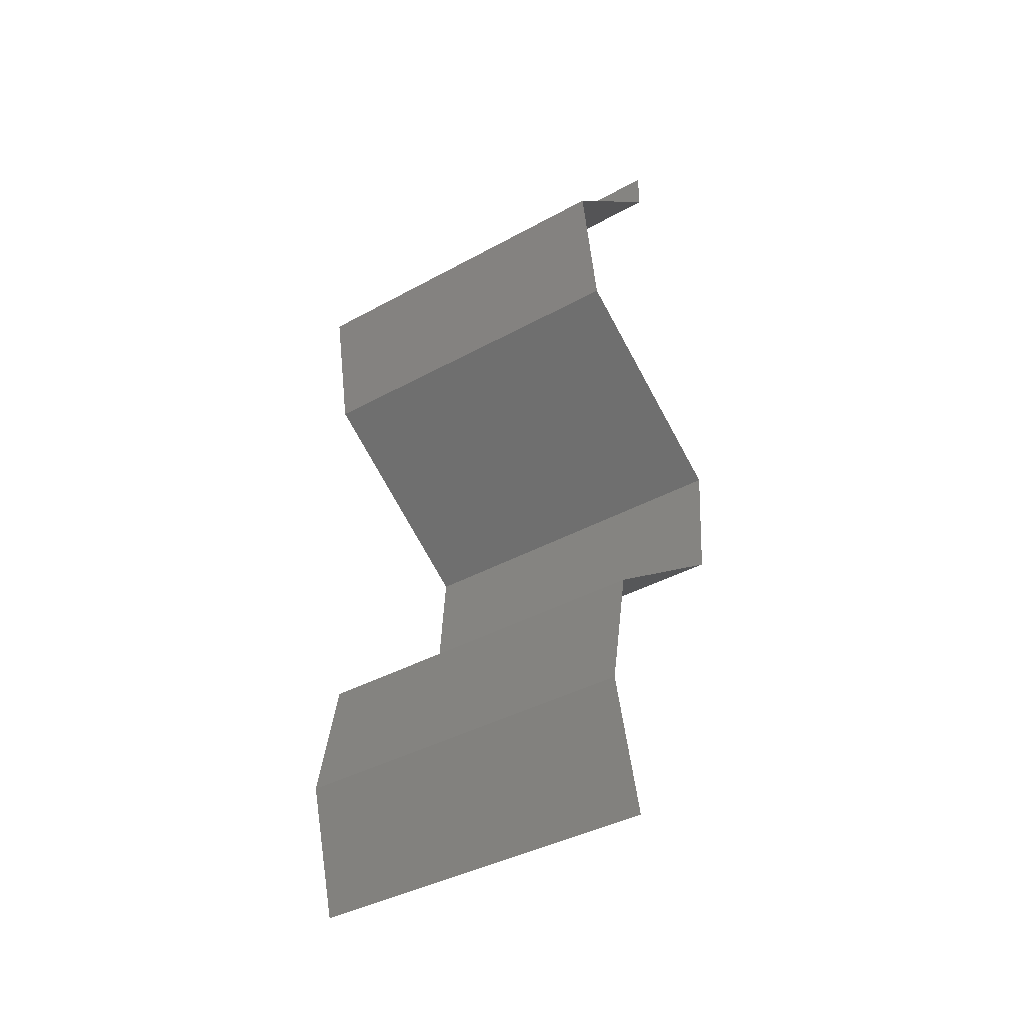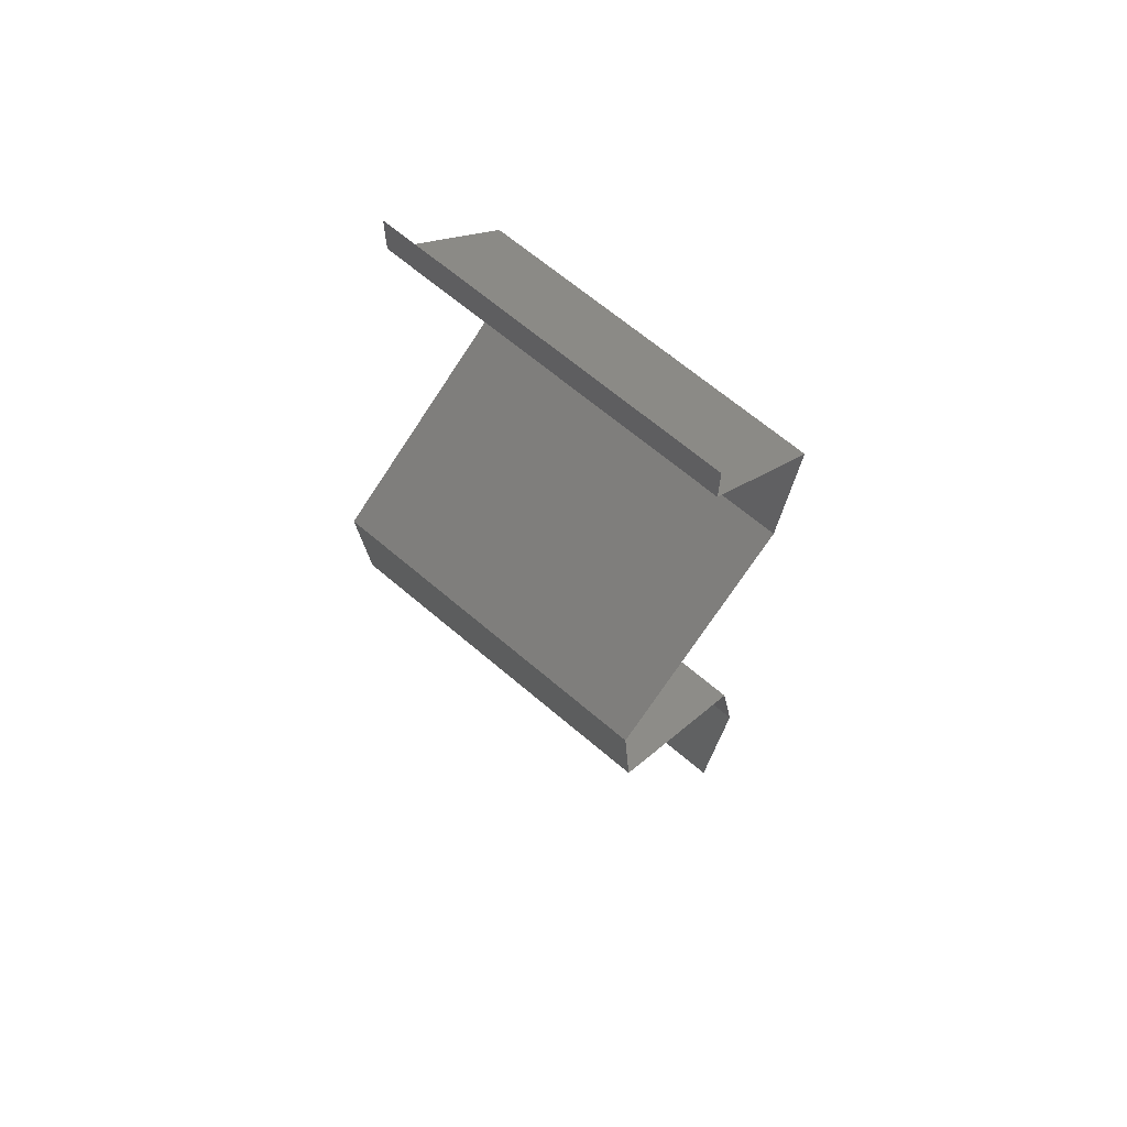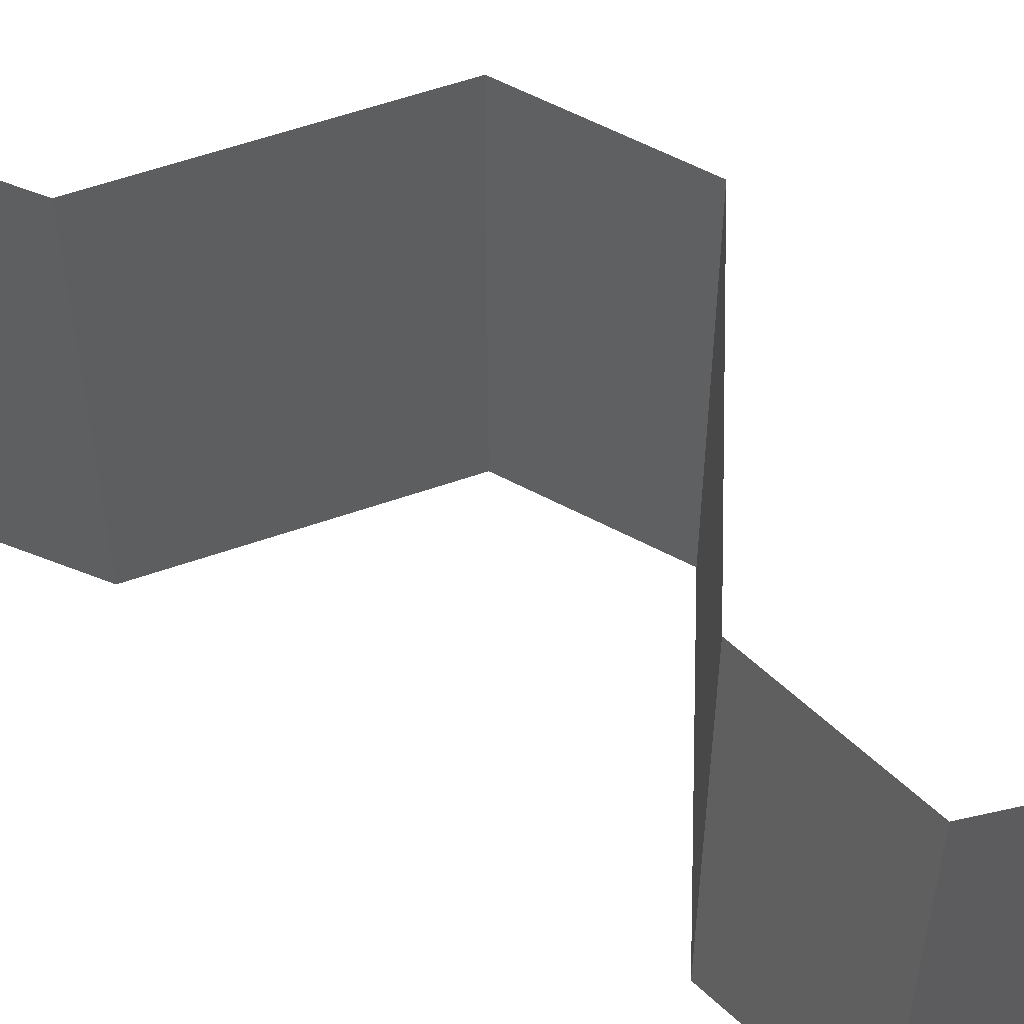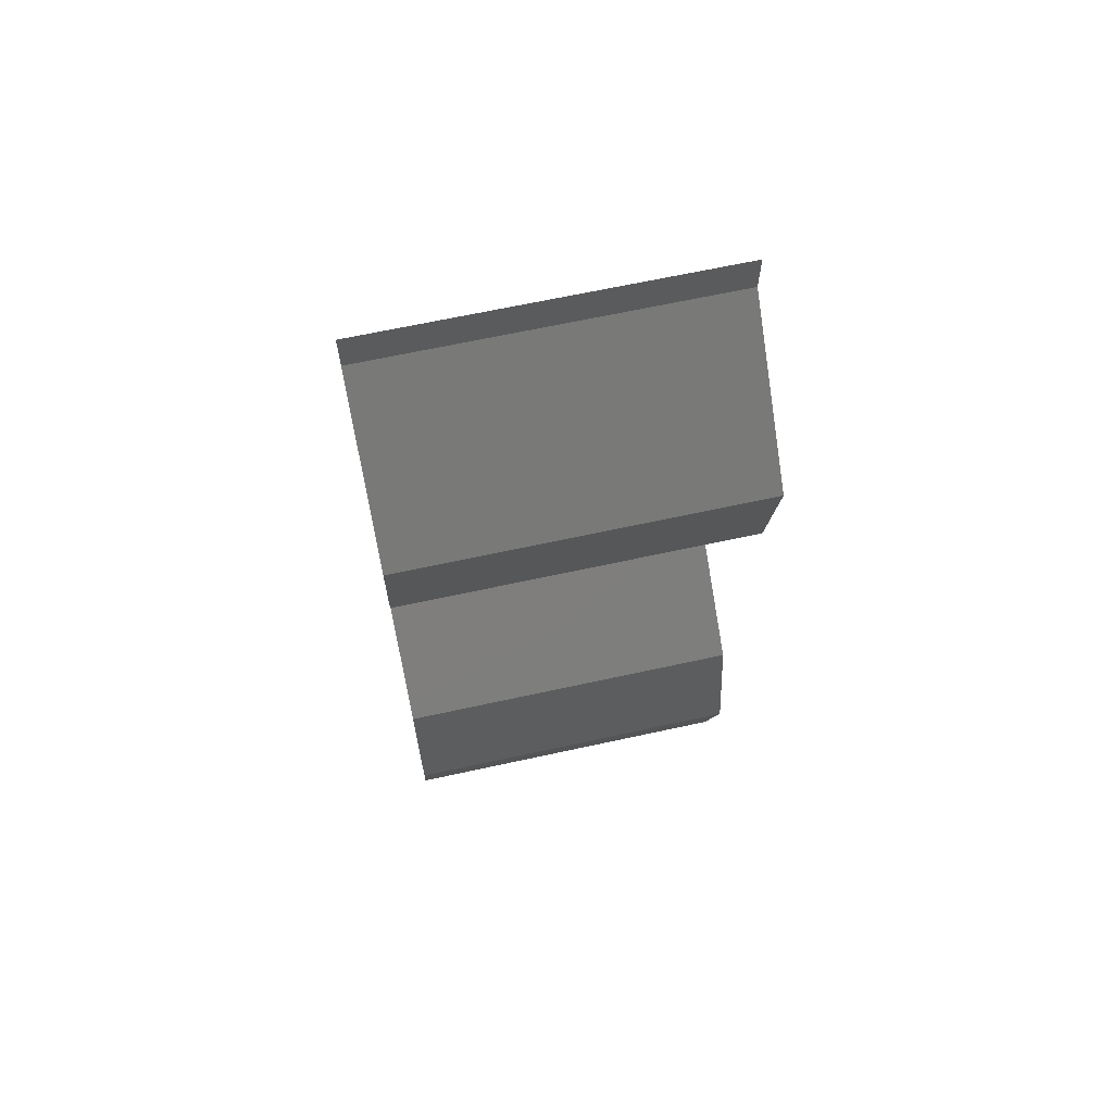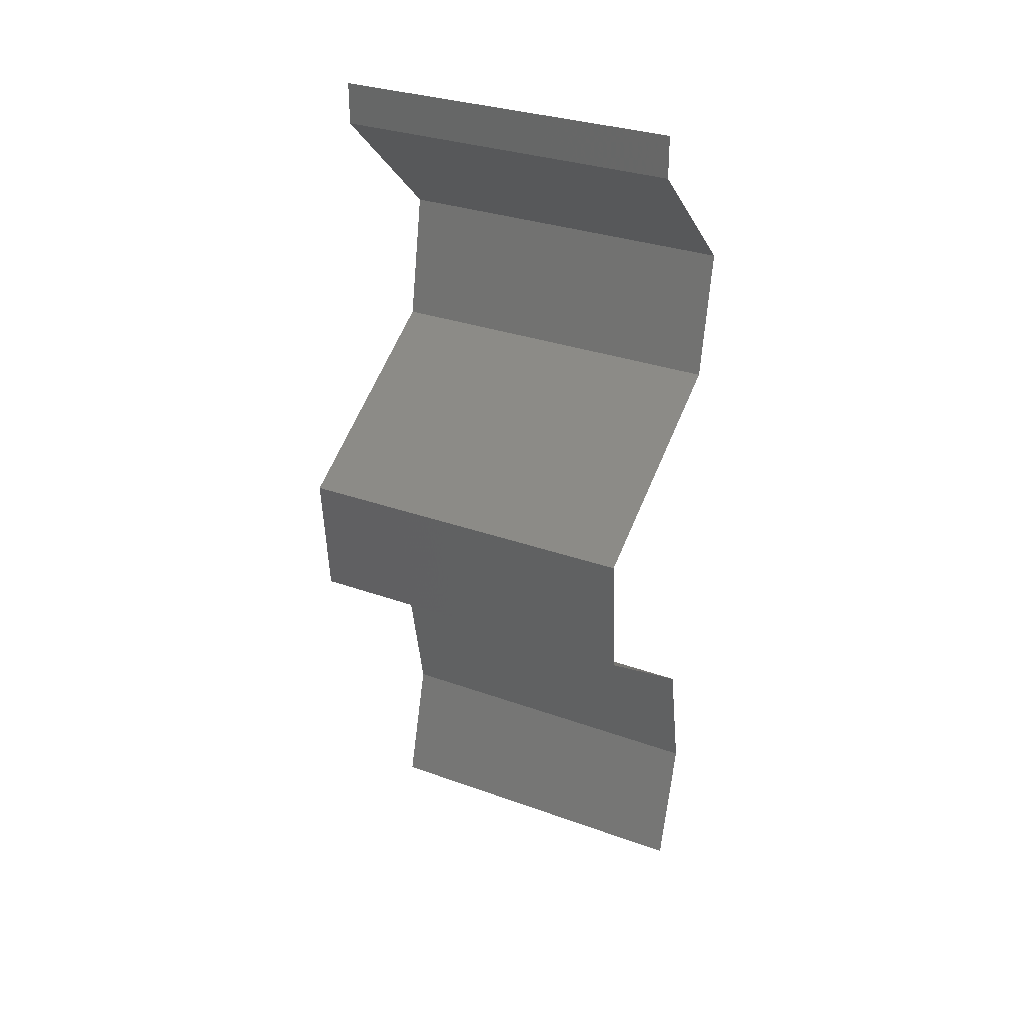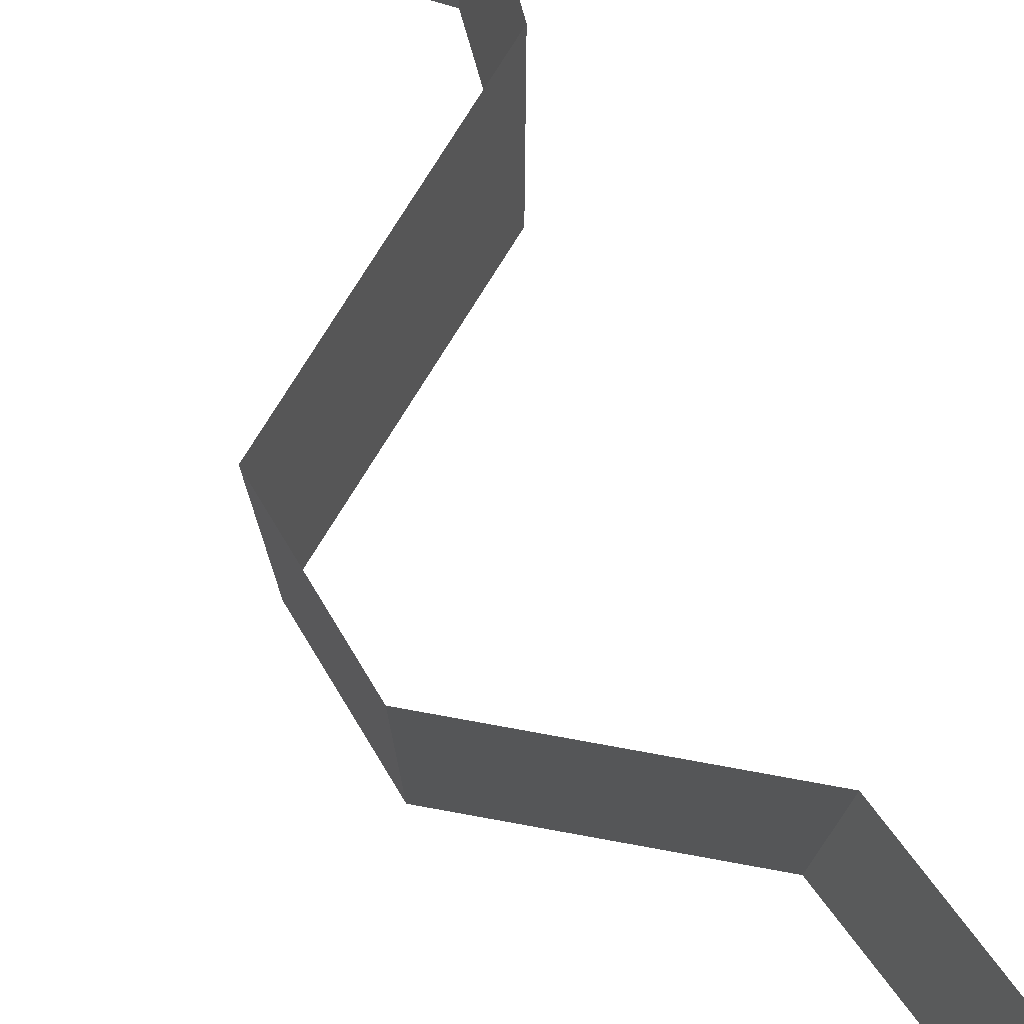
<metadata>
{"format":"stl","ext":"stl","renderer":"f3d","projection":"perspective","resolution":1024,"background":"white","views":[{"elev":-39.4,"azim":124.5,"up":"+Y"},{"elev":66.2,"azim":-49.4,"up":"+Y"},{"elev":58.6,"azim":123.5,"up":"+Z"},{"elev":65.9,"azim":77.6,"up":"+Y"},{"elev":30.6,"azim":-62.4,"up":"+Y"},{"elev":78.8,"azim":-26.5,"up":"+Z"}]}
</metadata>
<code>
# stl→obj: 46 verts, 68 faces
v 0.04 0.05763 0
v 0.04 0.06 0
v 0.04 0.06 0.01
v 0.04 0.05763 0.01
v 0.04 0.06 0.02
v 0.04 0.05763 0.02
v 0.04767 0.05043 0.02
v 0.04383 0.05403 0.01448
v 0.04383 0.05403 0.005494
v 0.04767 0.05043 0
v 0.04767 0.05043 0.01
v 0.04701 0.04683 0.005
v 0.04635 0.04322 0
v 0.04701 0.04683 0.015
v 0.04635 0.04322 0.01
v 0.04635 0.04322 0.02
v 0.04223 0.0407 0.015
v 0.03458 0.03602 0
v 0.0387 0.03854 0.005
v 0.03458 0.03602 0.01
v 0.04246 0.04085 0.005
v 0.03846 0.0384 0.015
v 0.03458 0.03602 0.02
v 0.04046 0.03962 0.02
v 0.04046 0.03962 0
v 0.04046 0.03962 0.01
v 0.03489 0.03242 0.015
v 0.0352 0.02882 0.01
v 0.03489 0.03242 0.005
v 0.0352 0.02882 0
v 0.0352 0.02882 0.02
v 0.04002 0.02521 0.00602
v 0.04484 0.02161 0
v 0.04484 0.02161 0.02
v 0.04002 0.02521 0.01408
v 0.04484 0.02161 0.01
v 0.04626 0.01441 0.01
v 0.04555 0.01801 0.005
v 0.04555 0.01801 0.015
v 0.04626 0.01441 0
v 0.04626 0.01441 0.02
v 0.04428 0.007204 0
v 0.04527 0.01081 0.005
v 0.04428 0.007204 0.01
v 0.04527 0.01081 0.015
v 0.04428 0.007204 0.02
f 1 2 3
f 4 5 6
f 3 5 4
f 1 3 4
f 7 8 6
f 1 9 10
f 6 8 4
f 10 9 11
f 8 9 4
f 4 9 1
f 11 8 7
f 11 9 8
f 10 12 13
f 11 14 15
f 16 14 7
f 15 12 11
f 11 12 10
f 7 14 11
f 13 12 15
f 15 14 16
f 16 17 15
f 18 19 20
f 15 21 13
f 20 22 23
f 24 17 16
f 25 19 18
f 13 21 25
f 23 22 24
f 24 22 17
f 25 21 19
f 22 26 17
f 21 26 19
f 20 26 22
f 19 26 20
f 17 26 15
f 15 26 21
f 20 27 28
f 18 29 30
f 28 29 20
f 31 27 23
f 20 29 18
f 23 27 20
f 30 29 28
f 28 27 31
f 30 32 33
f 34 35 31
f 32 35 36
f 31 35 28
f 33 32 36
f 28 35 32
f 28 32 30
f 36 35 34
f 37 38 36
f 36 39 37
f 33 38 40
f 41 39 34
f 36 38 33
f 34 39 36
f 40 38 37
f 37 39 41
f 42 43 44
f 41 45 37
f 44 45 46
f 37 43 40
f 40 43 42
f 37 45 44
f 46 45 41
f 44 43 37

</code>
